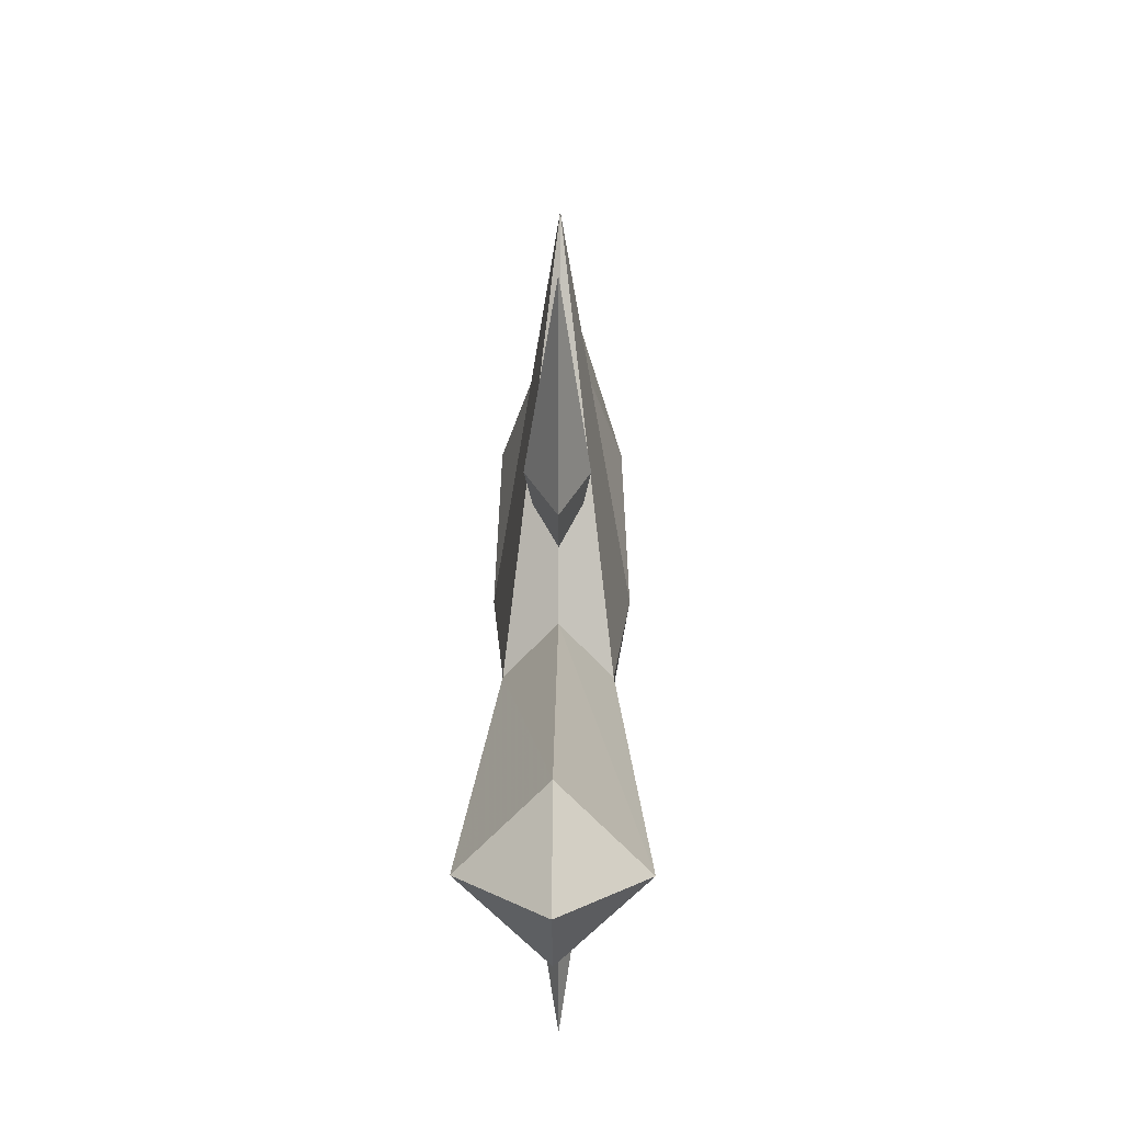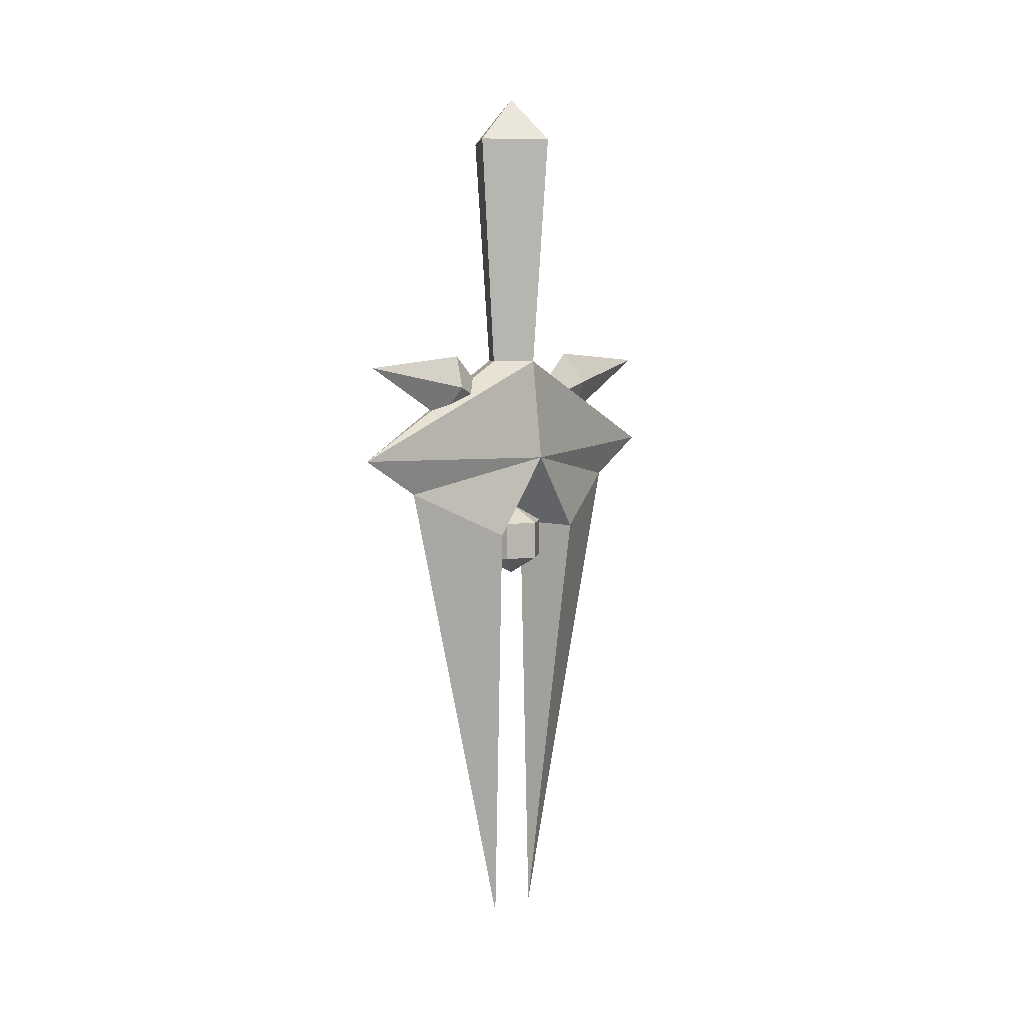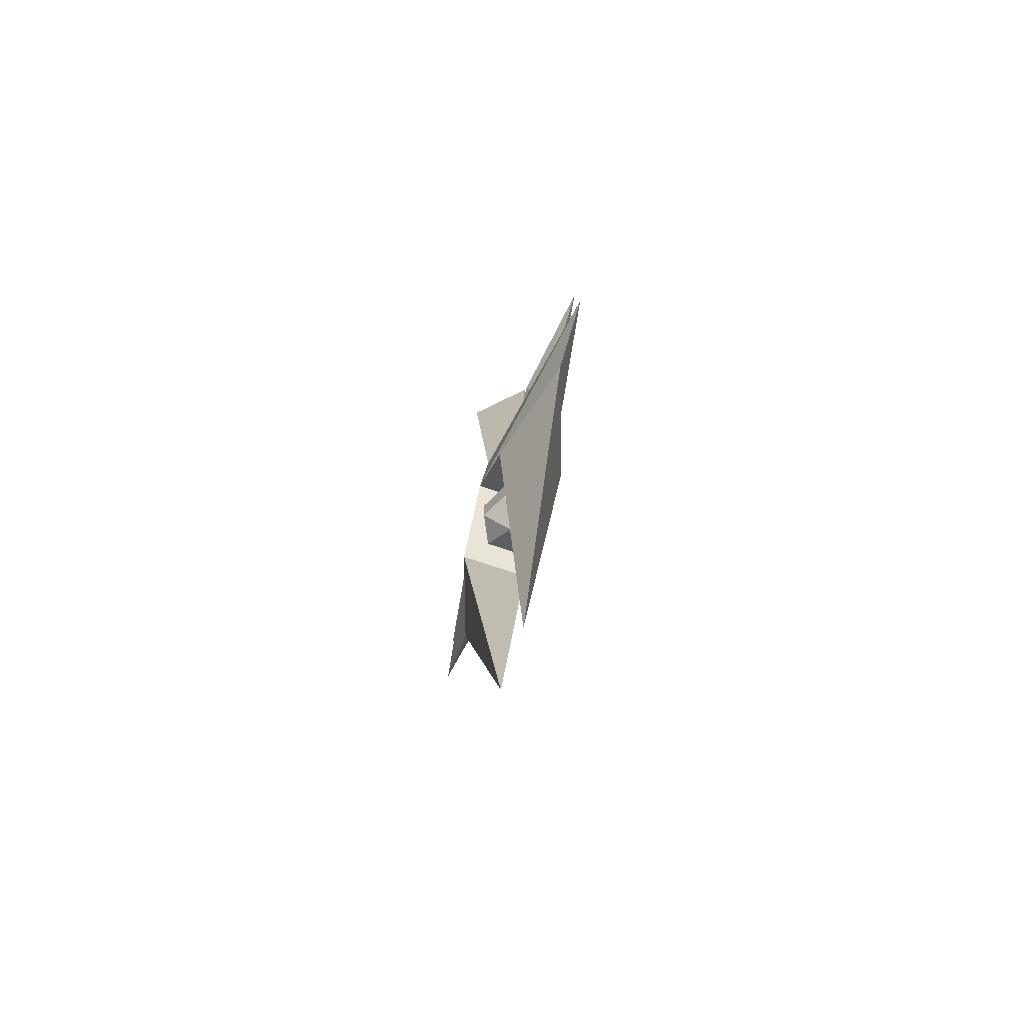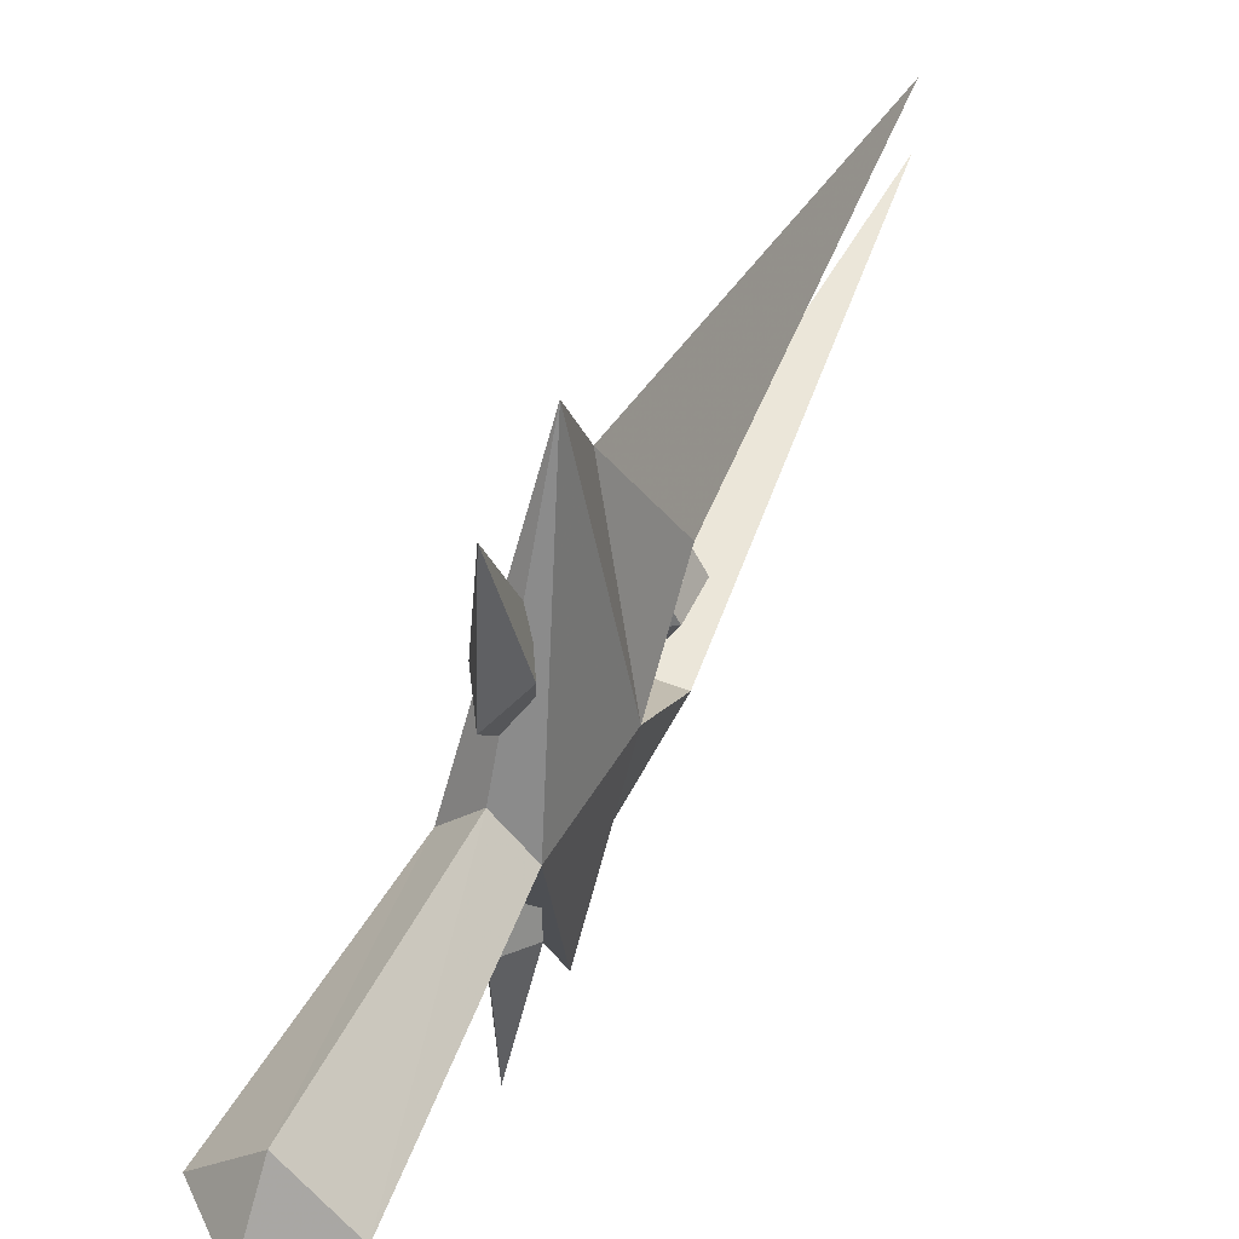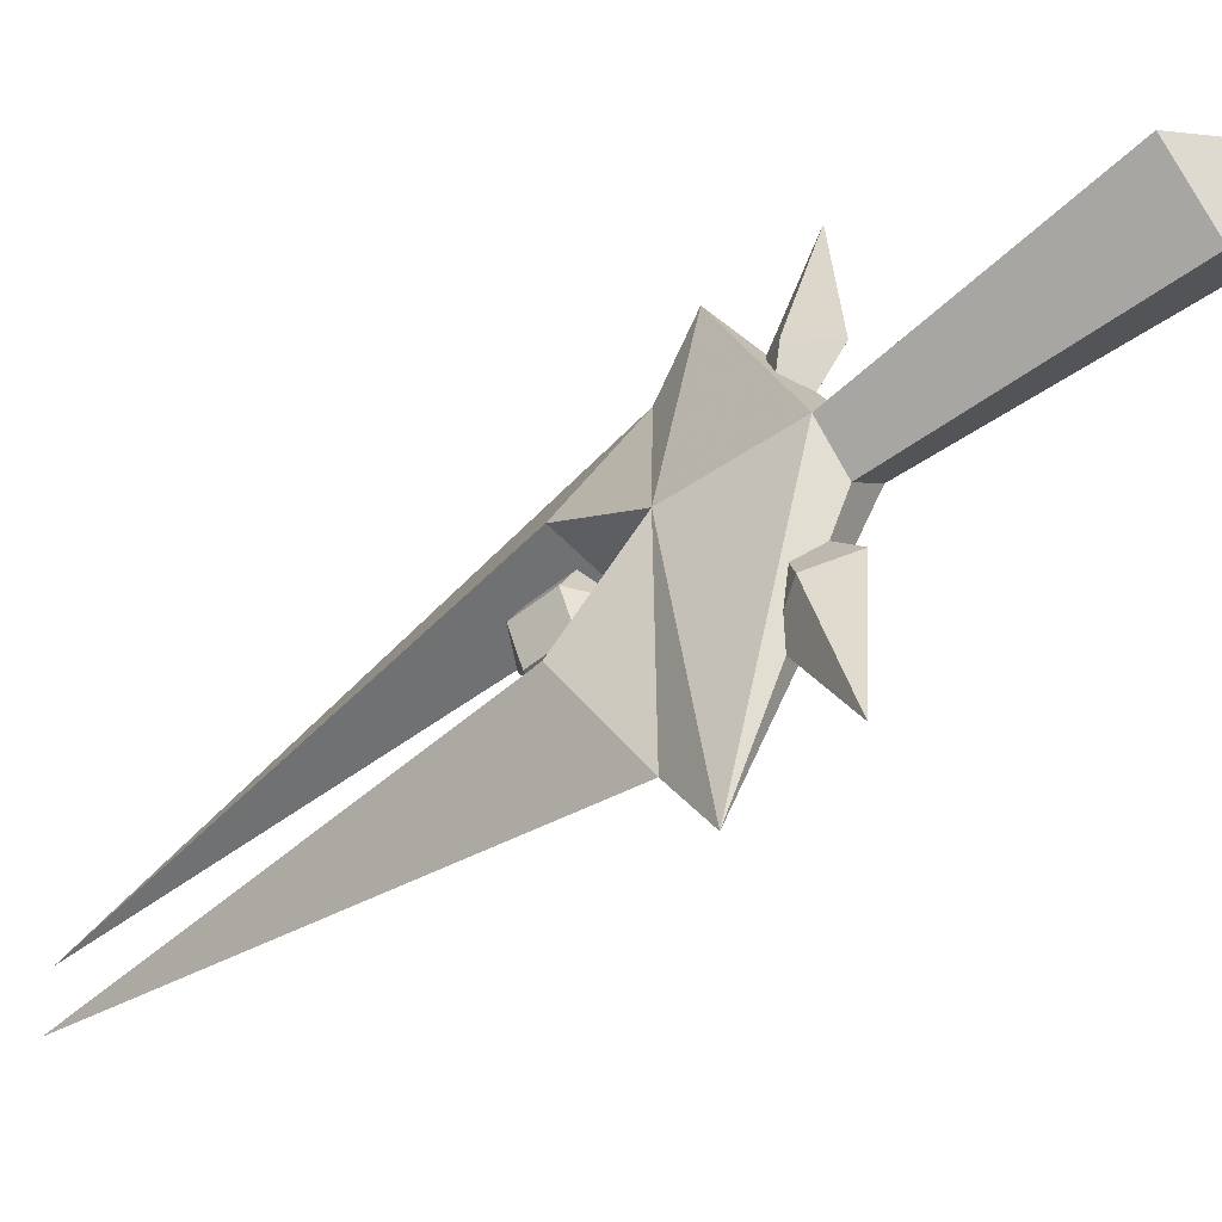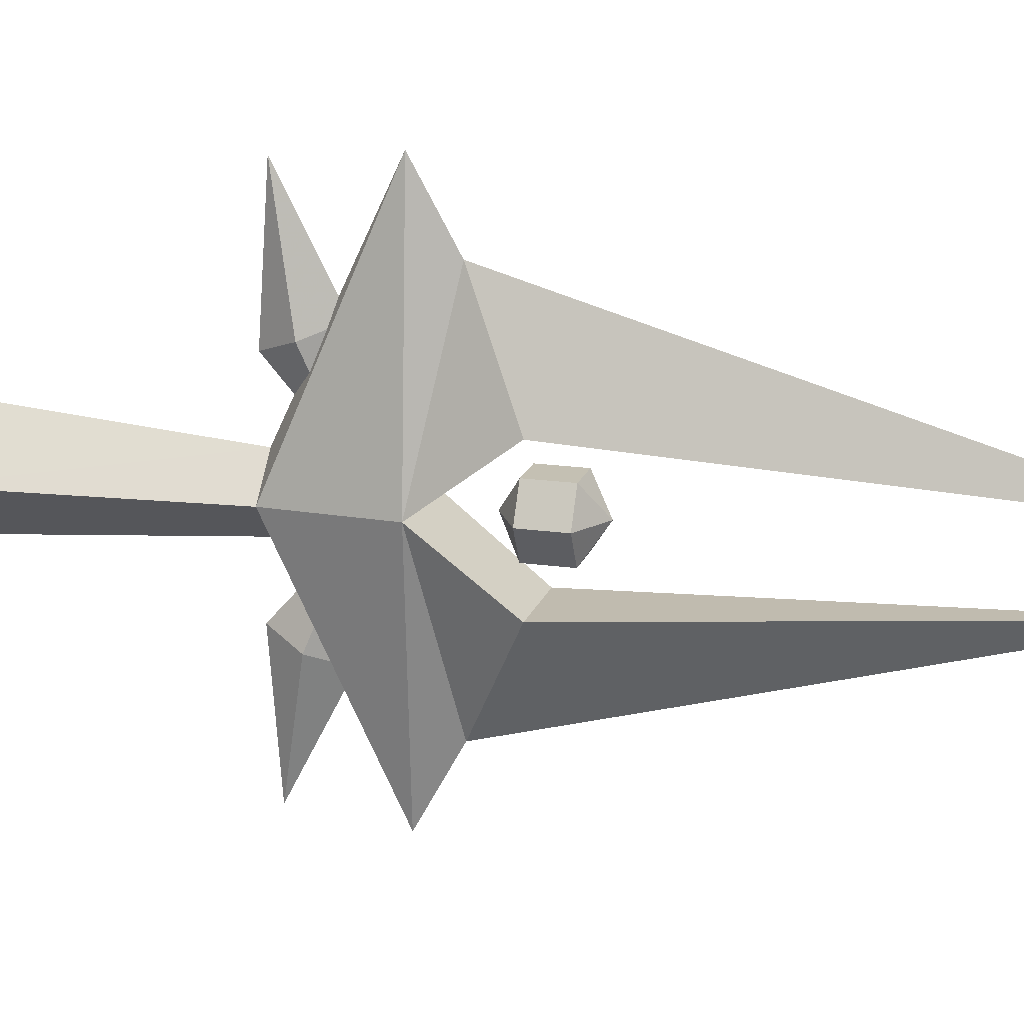
<metadata>
{"format":"obj","ext":"obj","renderer":"f3d","projection":"perspective","resolution":1024,"background":"white","views":[{"elev":21.9,"azim":-179.4,"up":"+Z"},{"elev":6.2,"azim":-142.1,"up":"+Y"},{"elev":-73.5,"azim":161.3,"up":"+Y"},{"elev":49.1,"azim":-156.1,"up":"+Z"},{"elev":-52.3,"azim":131.2,"up":"+Z"},{"elev":18.0,"azim":-74.2,"up":"+Z"}]}
</metadata>
<code>
o cwdhsw04_5l
v -0.0027 -0.1184 -0.0467
v -0.0027 -0.0834 -0.0079
v 0.0361 -0.1184 -0.0079
v -0.0414 -0.1184 -0.0079
v -0.0027 -0.1184 0.0321
v -0.0027 -0.3022 -0.0317
v 0.0211 -0.3022 -0.0079
v -0.0027 -0.3022 0.0171
v -0.0264 -0.3022 -0.0079
v -0.0027 -0.3772 0.1771
v -0.0027 -0.3772 -0.1904
v -0.0339 -0.3834 -0.0067
v -0.0027 -0.4072 0.1233
v -0.0302 -0.4459 0.0408
v 0.0273 -0.3834 -0.0067
v -0.0027 -0.4072 -0.1354
v -0.0027 -0.7809 0.0171
v 0.0248 -0.4459 0.0408
v -0.0302 -0.4459 -0.0554
v -0.0027 -0.7809 -0.0304
v 0.0248 -0.4459 -0.0554
v -0.0027 -0.3472 0.0883
v -0.0027 -0.3472 0.0108
v 0.0123 -0.3222 0.0783
v -0.0164 -0.3222 0.0783
v -0.0027 -0.2972 0.0683
v -0.0027 -0.3047 0.1708
v -0.0164 -0.3222 -0.0904
v -0.0027 -0.3472 -0.1004
v -0.0027 -0.3472 -0.0242
v -0.0027 -0.3047 -0.1829
v -0.0027 -0.2972 -0.0804
v 0.0123 -0.3222 -0.0904
v -0.0014 -0.4847 -0.0067
v -0.0277 -0.4697 -0.0067
v -0.0152 -0.4697 -0.0292
v -0.0152 -0.4697 0.0158
v 0.0111 -0.4697 -0.0292
v 0.0223 -0.4697 -0.0067
v 0.0111 -0.4697 0.0158
v -0.0152 -0.4397 -0.0292
v -0.0277 -0.4397 -0.0067
v -0.0152 -0.4397 0.0158
v 0.0111 -0.4397 0.0158
v 0.0223 -0.4397 -0.0067
v 0.0111 -0.4397 -0.0292
v -0.0014 -0.4247 -0.0067
f 1 2 3
f 4 2 1
f 2 4 5
f 2 5 3
f 3 6 1
f 6 3 7
f 5 7 3
f 7 5 8
f 4 8 5
f 8 4 9
f 1 9 4
f 9 1 6
f 10 8 9
f 7 8 10
f 11 9 6
f 9 11 12
f 12 10 9
f 10 12 13
f 14 13 12
f 11 6 7
f 15 7 10
f 7 15 11
f 16 11 15
f 17 13 14
f 18 13 17
f 13 18 15
f 19 16 20
f 16 19 12
f 21 19 20
f 19 21 12
f 15 12 21
f 12 15 14
f 18 14 15
f 14 18 17
f 11 16 12
f 10 13 15
f 21 16 15
f 16 21 20
f 22 23 24
f 23 22 25
f 23 26 24
f 26 23 25
f 27 22 24
f 22 27 25
f 26 27 24
f 27 26 25
f 28 29 30
f 29 28 31
f 32 31 28
f 33 32 30
f 32 28 30
f 29 31 33
f 33 30 29
f 32 33 31
f 34 35 36
f 35 34 37
f 34 38 39
f 38 34 36
f 34 40 37
f 40 34 39
f 35 41 36
f 41 35 42
f 37 42 35
f 42 37 43
f 40 43 37
f 43 40 44
f 39 44 40
f 44 39 45
f 38 45 39
f 45 38 46
f 36 46 38
f 46 36 41
f 47 41 42
f 41 47 46
f 47 45 46
f 45 47 44
f 47 43 44
f 43 47 42

</code>
